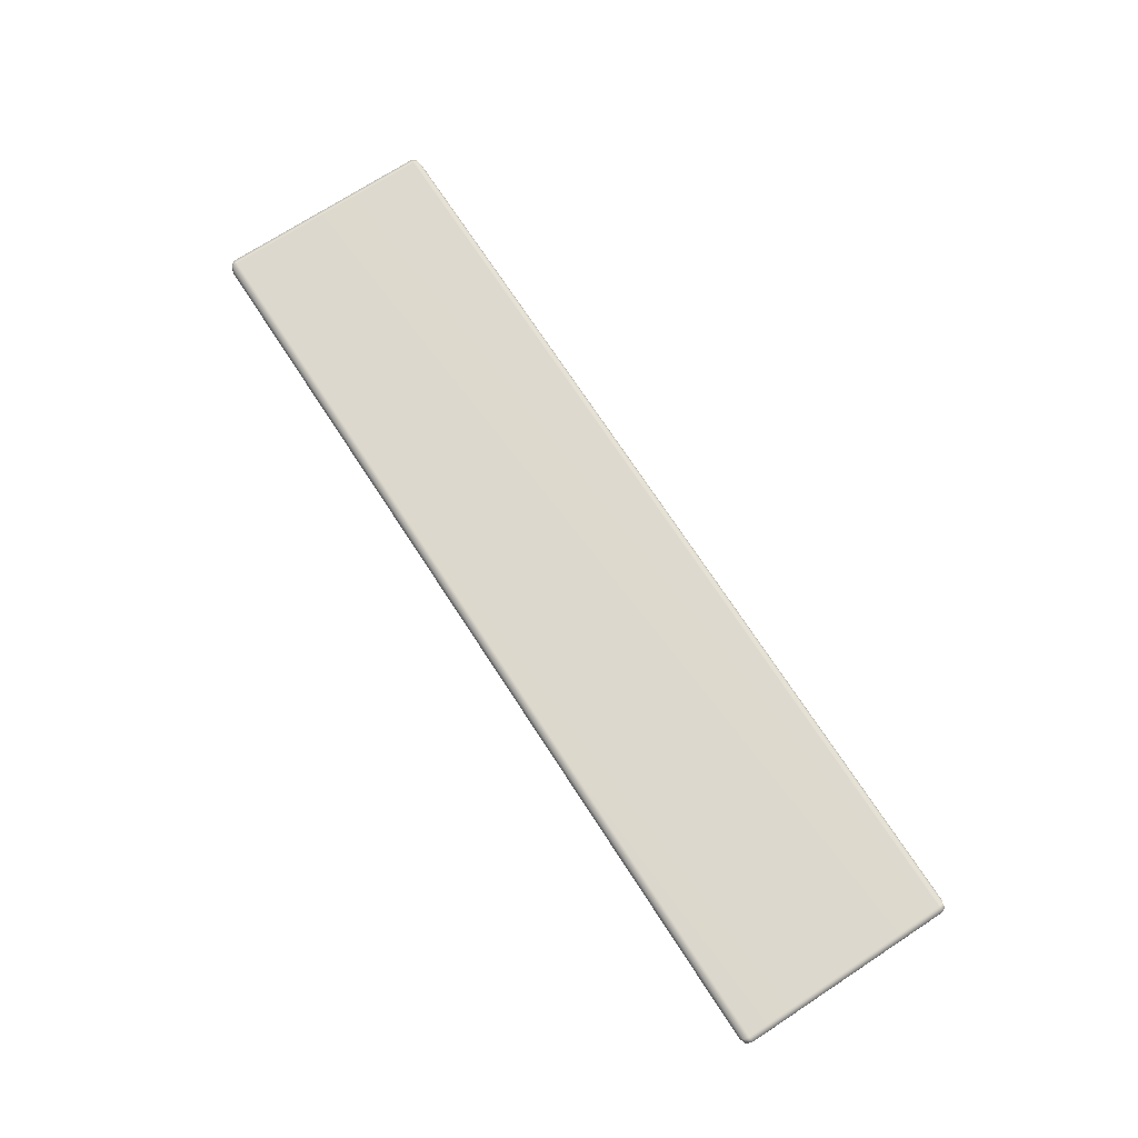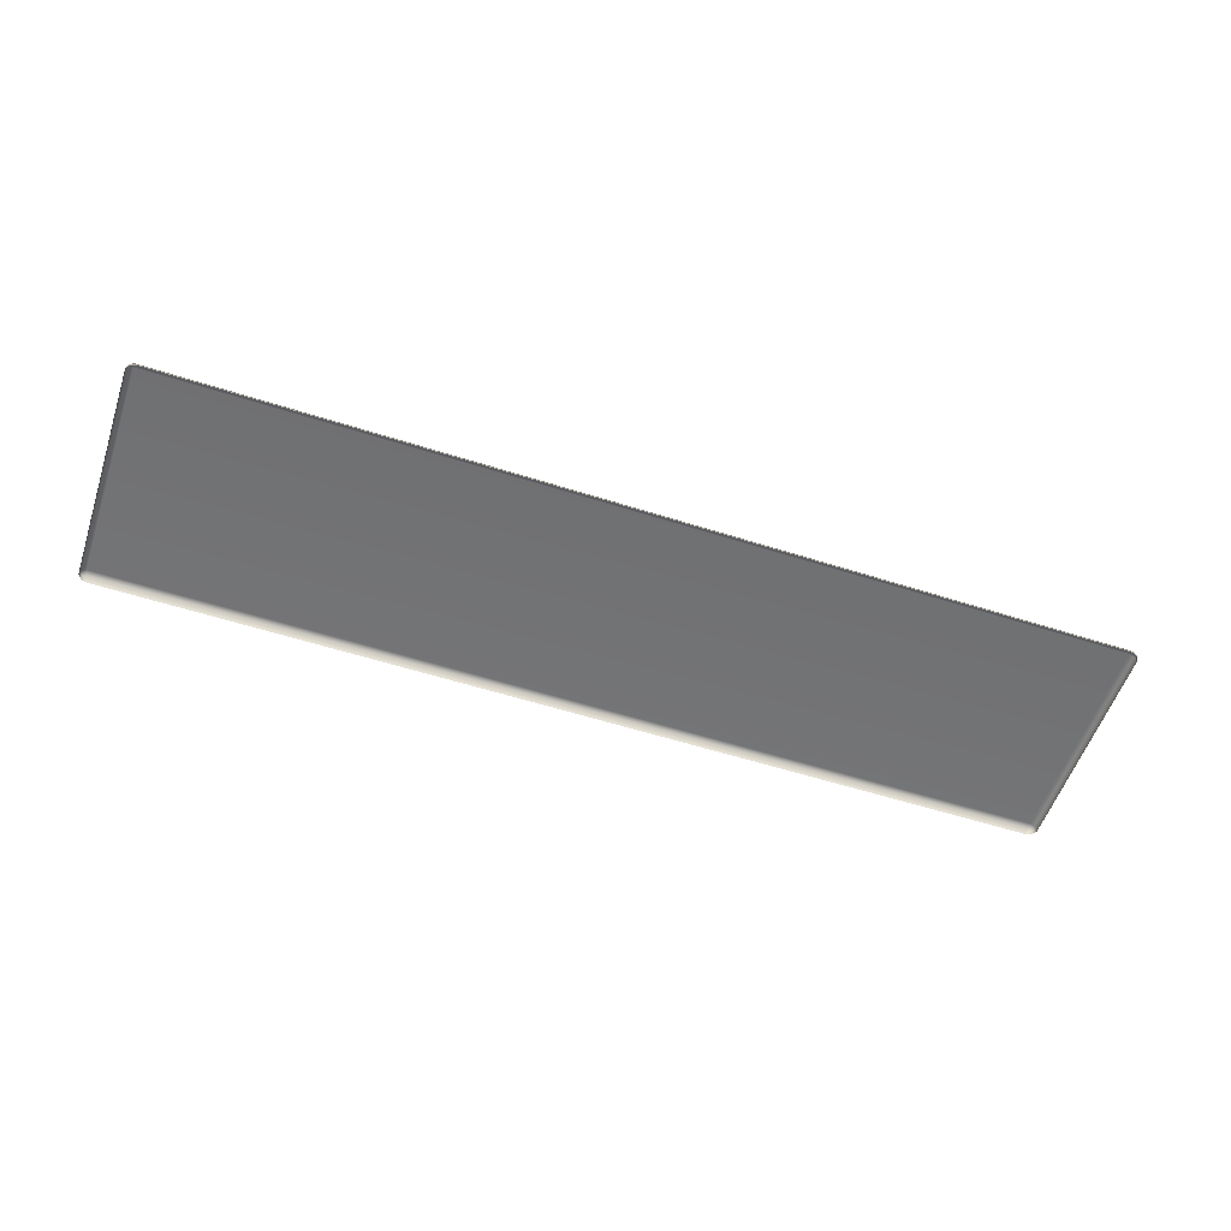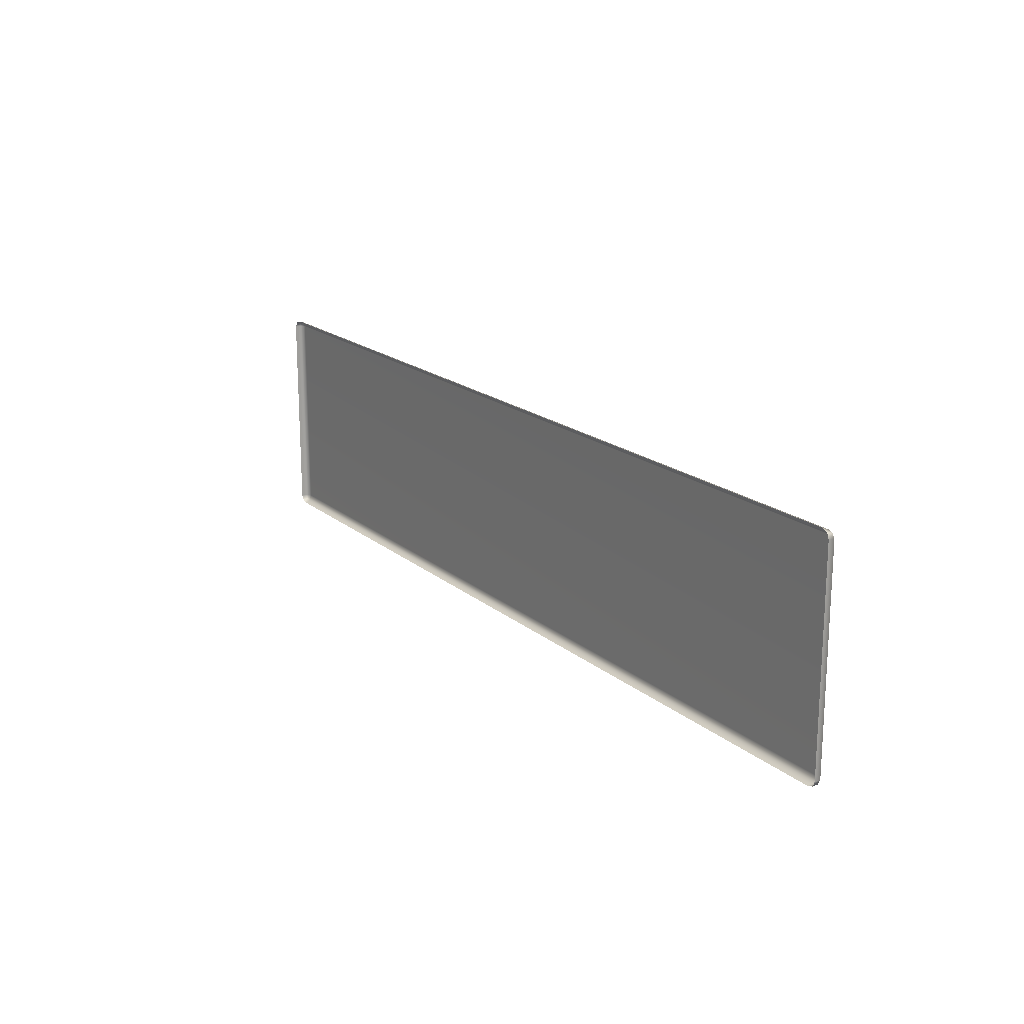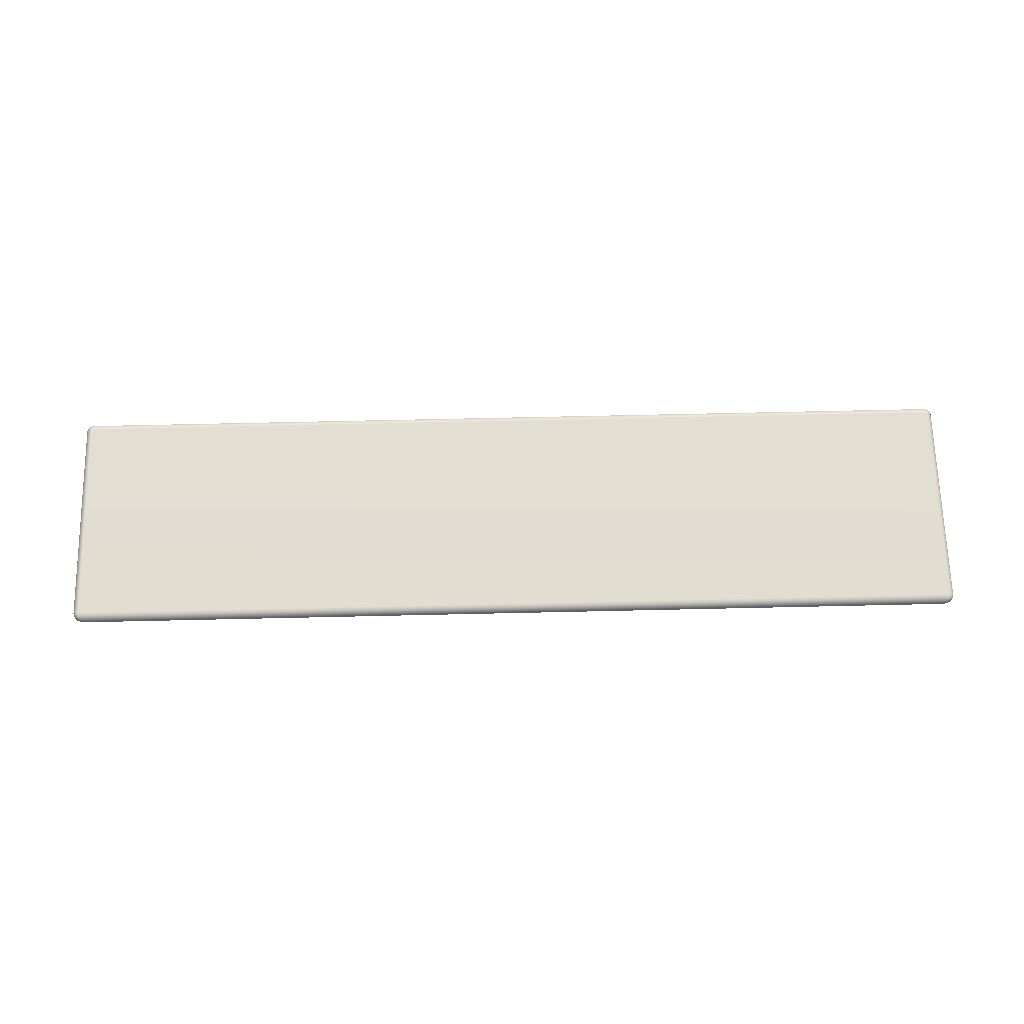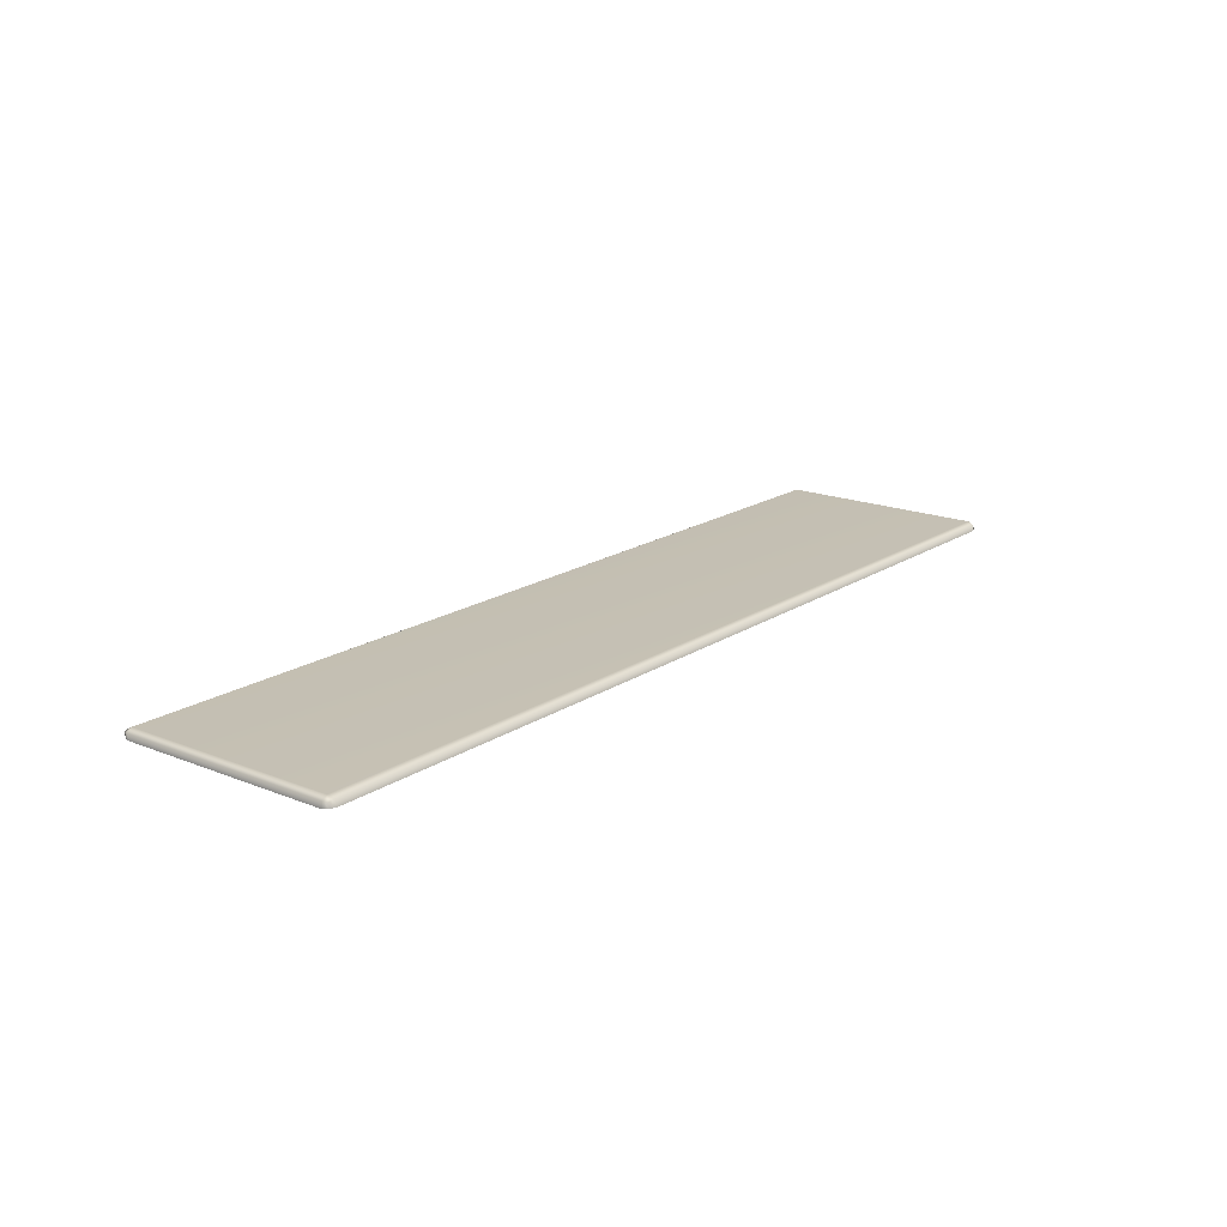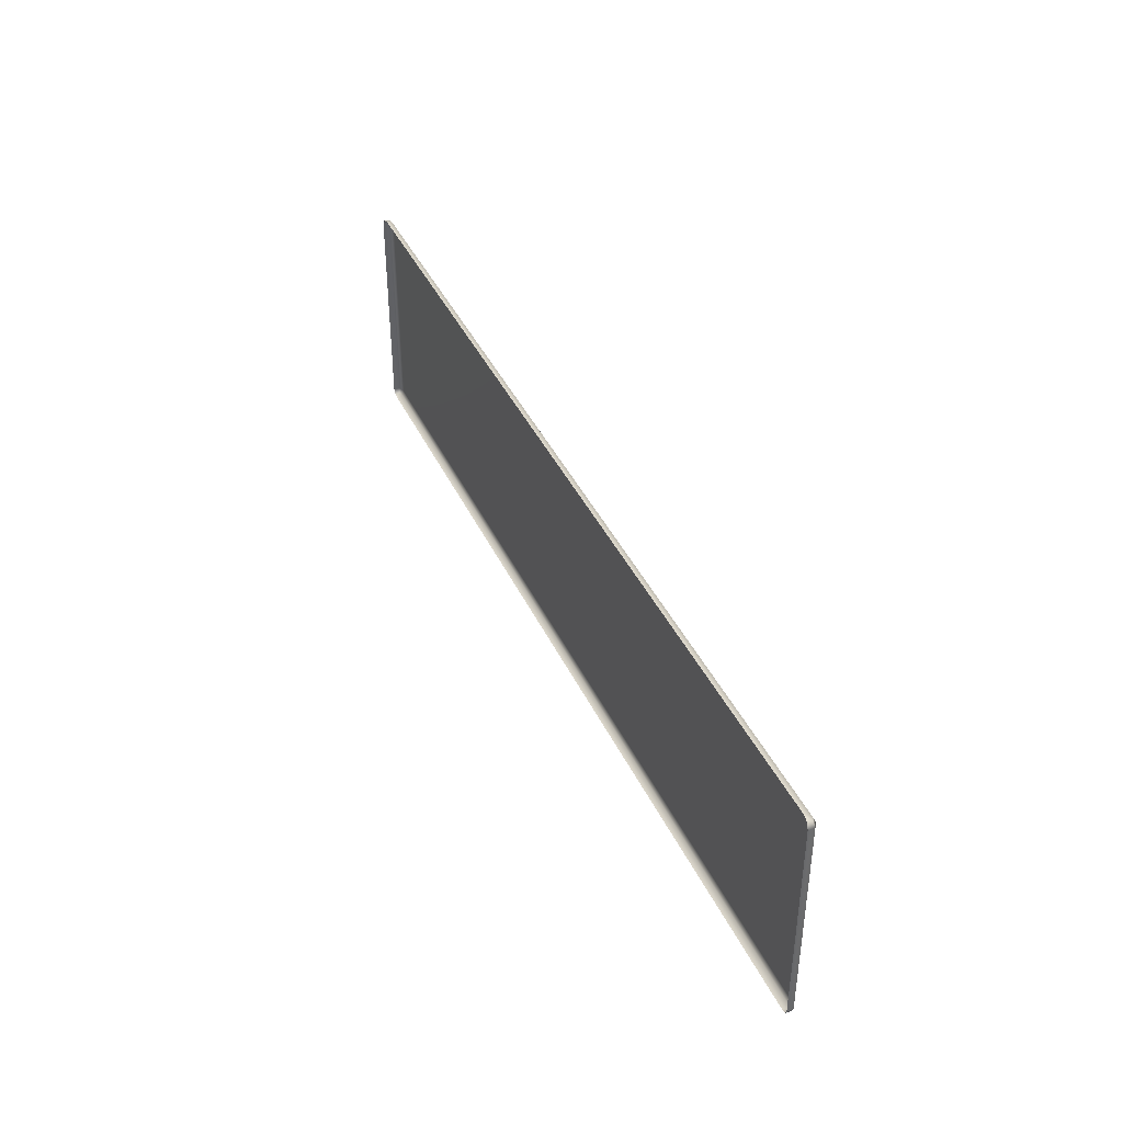
<metadata>
{"format":"obj","ext":"obj","renderer":"f3d","projection":"perspective","resolution":1024,"background":"white","views":[{"elev":72.2,"azim":-123.1,"up":"+Z"},{"elev":-55.7,"azim":161.4,"up":"+Z"},{"elev":18.3,"azim":-123.2,"up":"+Y"},{"elev":68.1,"azim":178.7,"up":"+Z"},{"elev":18.0,"azim":-51.7,"up":"+Z"},{"elev":40.1,"azim":-113.2,"up":"+Y"}]}
</metadata>
<code>
g ENV_SY01_TEST_CentralStruct_Base_MO
v -4.775 2.905 8.388
v 4.775 2.905 8.388
v 4.802 2.882 8.45
v 4.843 2.882 8.383
v -4.804 2.882 8.45
v -4.843 2.882 8.383
v 4.853 2.871 8.434
v 4.87 2.824 8.444
v 4.872 2.824 8.378
v 4.811 2.824 8.477
v 4.871 0.6024 8.444
v 4.872 0.6034 8.378
v 4.843 0.546 8.383
v 4.814 0.6016 8.477
v 4.854 0.5562 8.434
v 4.804 0.5456 8.45
v 4.775 0.5224 8.388
v -4.811 0.6034 8.477
v -4.802 0.546 8.45
v -4.775 0.5224 8.388
v -4.843 0.546 8.383
v -4.814 2.826 8.477
v -4.87 0.6034 8.444
v -4.853 0.5566 8.434
v -4.872 0.6034 8.378
v -4.871 2.825 8.444
v -4.872 2.824 8.378
v -4.854 2.872 8.434
g ENV_SY01_TEST_CentralStruct_Base_MO_0
f 3 2 1
f 2 3 4
f 5 3 1
f 1 6 5
f 3 7 4
f 4 7 8
f 8 7 3
f 9 4 8
f 10 3 5
f 10 8 3
f 9 8 11
f 12 9 11
f 12 11 13
f 8 10 14
f 11 8 14
f 11 15 13
f 13 15 16
f 16 15 11
f 14 16 11
f 17 13 16
f 14 10 18
f 16 14 18
f 17 16 19
f 19 16 18
f 20 17 19
f 20 19 21
f 10 22 18
f 22 10 5
f 18 23 19
f 18 22 23
f 19 24 21
f 23 24 19
f 21 24 23
f 25 21 23
f 22 26 23
f 23 26 25
f 22 5 26
f 26 27 25
f 27 26 6
f 6 28 5
f 26 28 6
f 5 28 26

</code>
